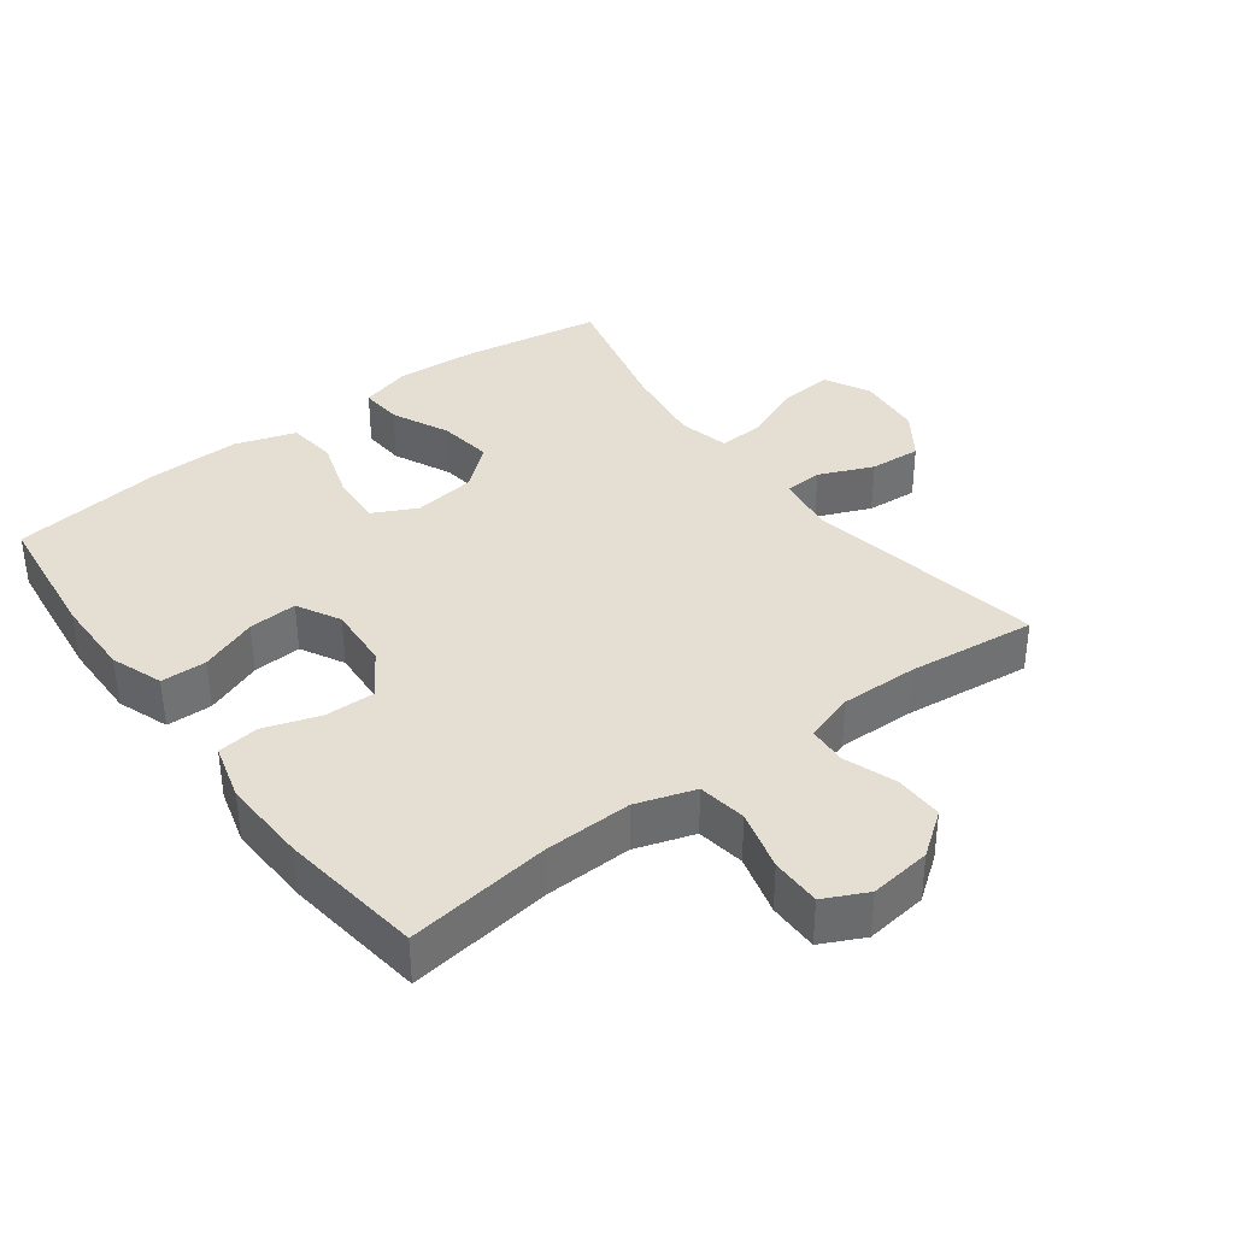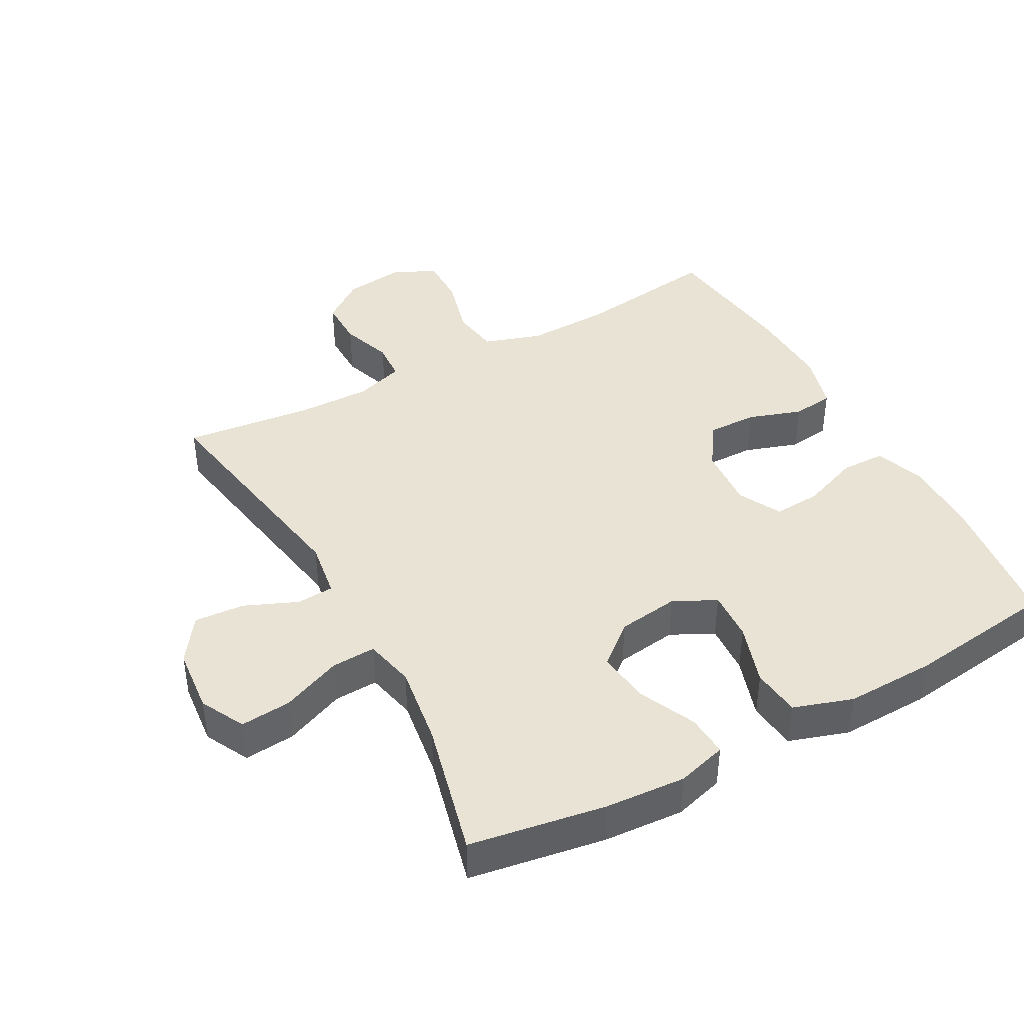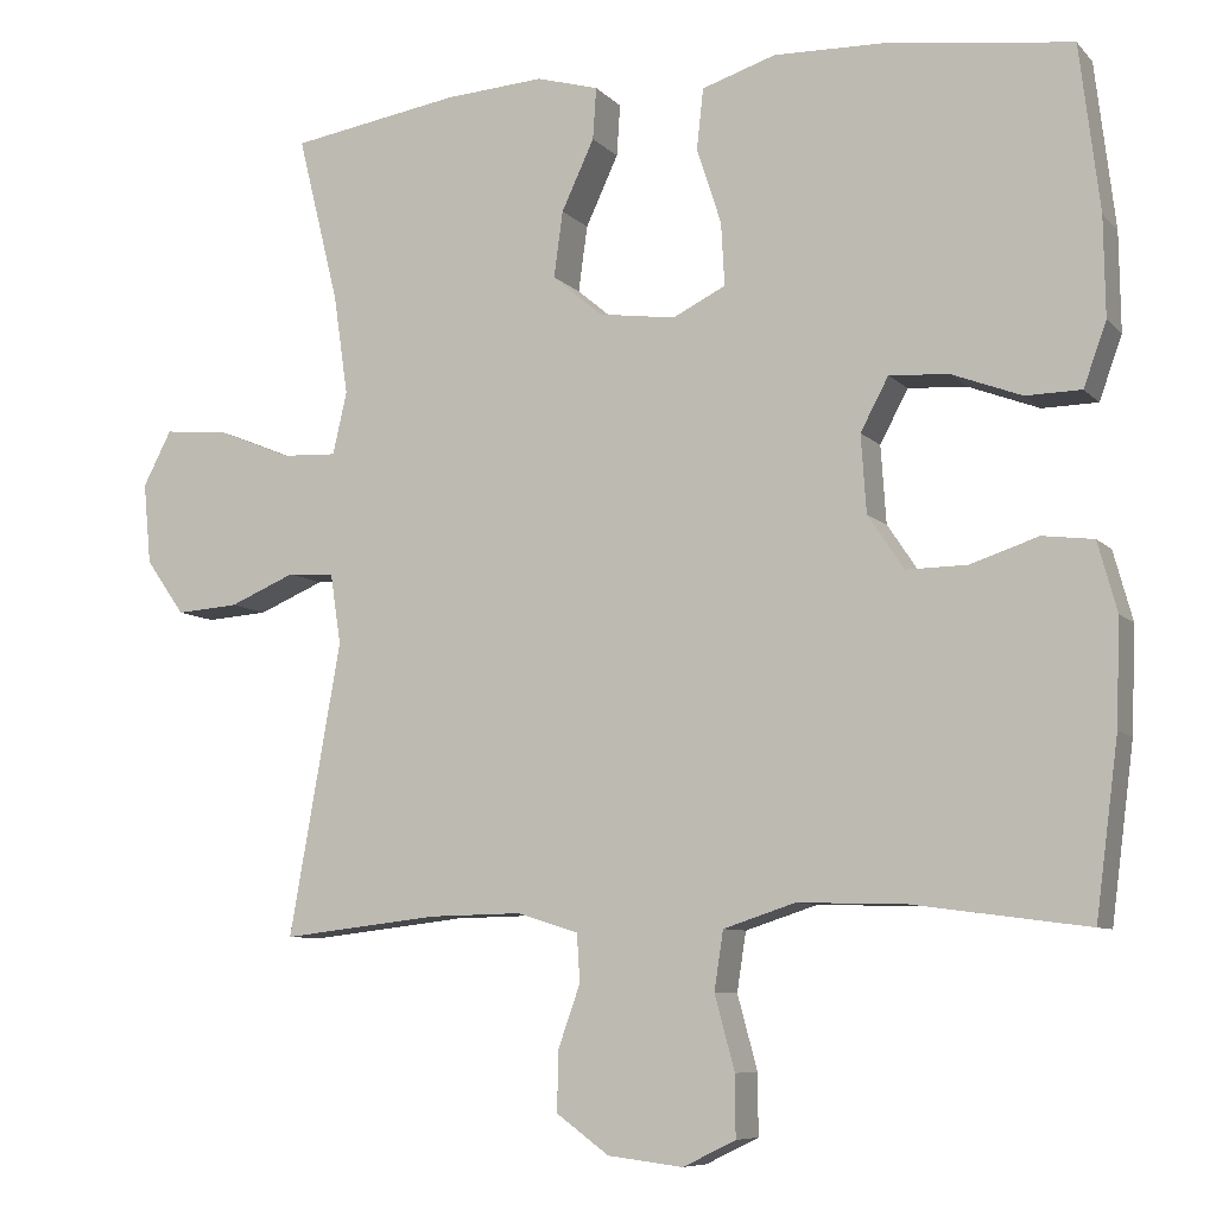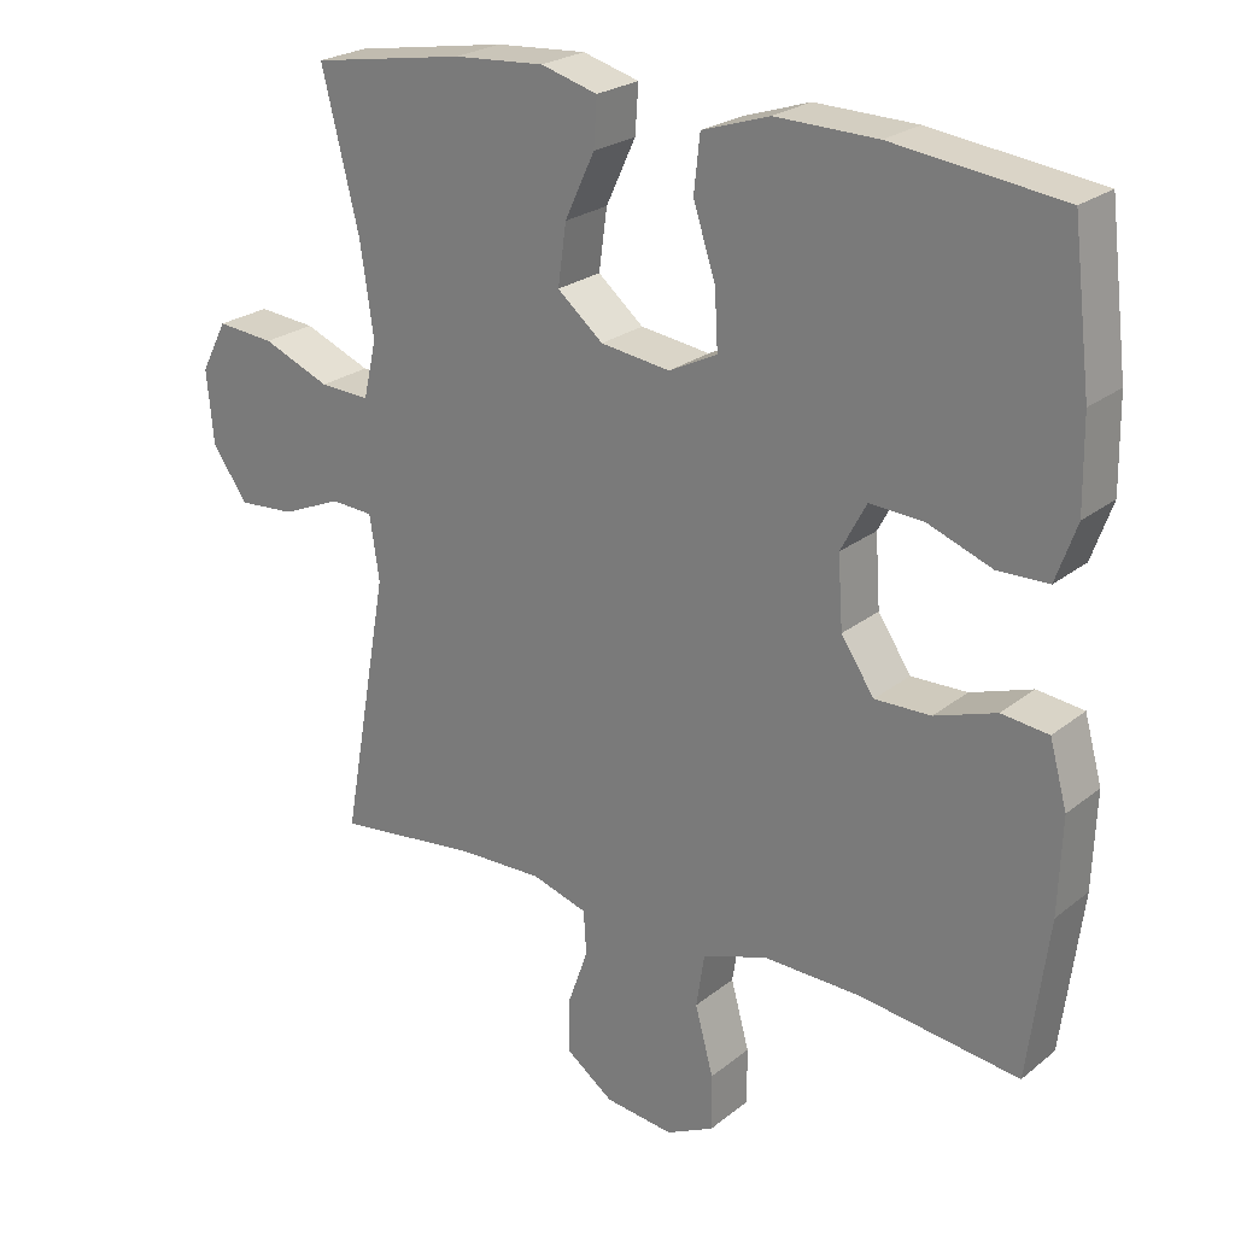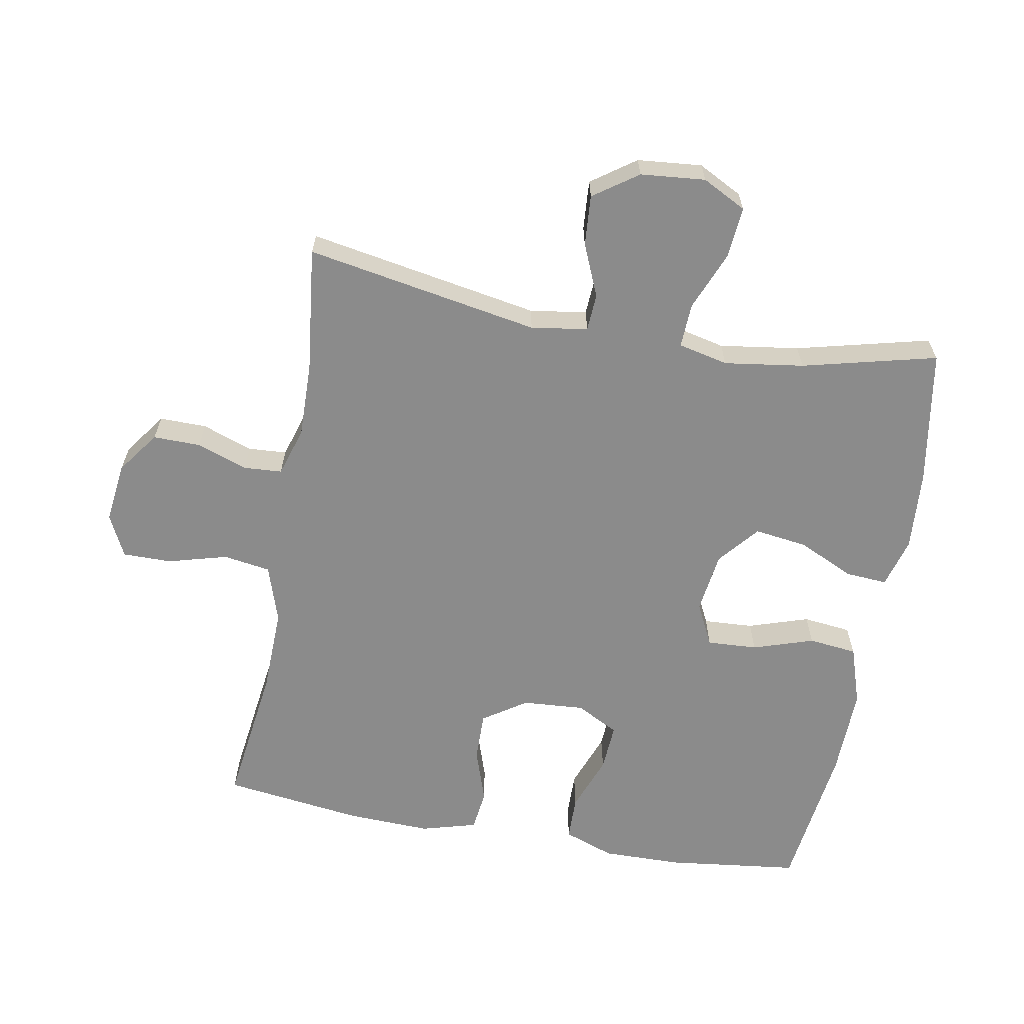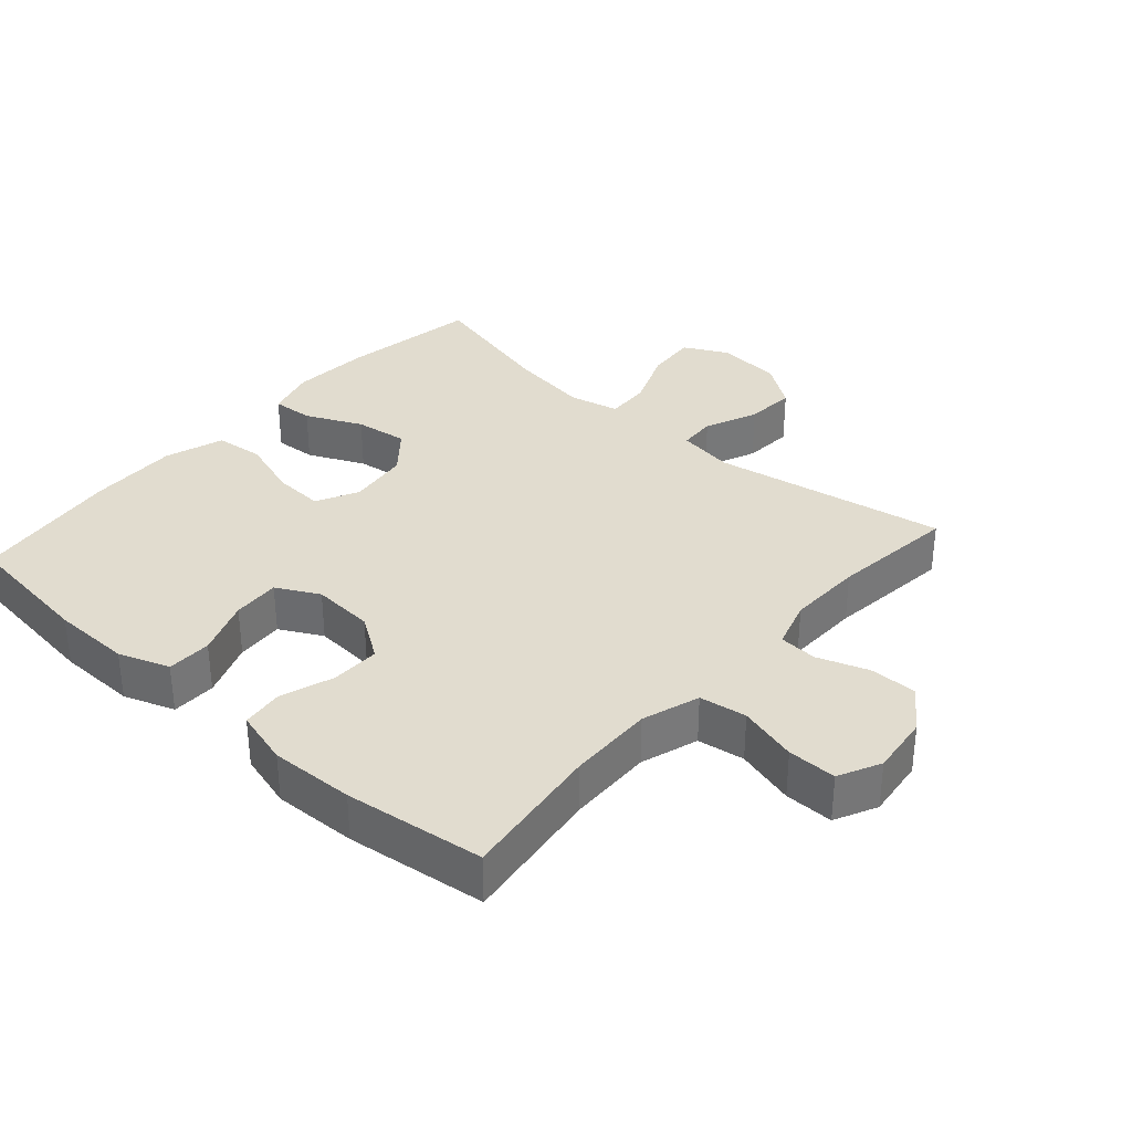
<metadata>
{"format":"obj","ext":"obj","renderer":"f3d","projection":"perspective","resolution":1024,"background":"white","views":[{"elev":37.2,"azim":143.1,"up":"+Y"},{"elev":42.3,"azim":-28.6,"up":"+Y"},{"elev":-7.9,"azim":23.0,"up":"+Z"},{"elev":23.8,"azim":37.5,"up":"+Z"},{"elev":-63.8,"azim":-100.2,"up":"+Y"},{"elev":34.2,"azim":131.6,"up":"+Y"}]}
</metadata>
<code>
o path4288
v -0.2847 0.0375 -0.4485
v -0.1695 0.0375 -0.4462
v -0.0945 0.0375 -0.4696
v -0.09081 0.0375 -0.5287
v -0.1183 0.0375 -0.6064
v -0.1192 0.0375 -0.6792
v -0.05469 0.0375 -0.7263
v 0.03803 0.0375 -0.7377
v 0.1026 0.0375 -0.706
v 0.1022 0.0375 -0.6309
v 0.0775 0.0375 -0.54
v 0.08868 0.0375 -0.4675
v 0.1769 0.0375 -0.4387
v 0.3078 0.0375 -0.4422
v 0.5243 0.0375 -0.4709
v 0.5521 0.0375 -0.2566
v 0.5569 0.0375 -0.1277
v 0.5332 0.0375 -0.04229
v 0.4702 0.0375 -0.03464
v 0.3873 0.0375 -0.06229
v 0.3121 0.0375 -0.06357
v 0.2676 0.0375 0.003057
v 0.261 0.0375 0.09849
v 0.2955 0.0375 0.1635
v 0.3684 0.0375 0.1589
v 0.4546 0.0375 0.1264
v 0.523 0.0375 0.1277
v 0.551 0.0375 0.2057
v 0.5491 0.0375 0.3271
v 0.5243 0.0375 0.531
v 0.2966 0.0375 0.5602
v 0.1597 0.0375 0.5636
v 0.06879 0.0375 0.534
v 0.06054 0.0375 0.4596
v 0.09076 0.0375 0.3663
v 0.09501 0.0375 0.2892
v 0.02985 0.0375 0.2567
v -0.06429 0.0375 0.2695
v -0.126 0.0375 0.3213
v -0.1149 0.0375 0.4024
v -0.07484 0.0375 0.4886
v -0.07049 0.0375 0.5523
v -0.1468 0.0375 0.5737
v -0.2696 0.0375 0.5652
v -0.4774 0.0375 0.531
v -0.4266 0.0375 0.3245
v -0.409 0.0375 0.2023
v -0.4266 0.0375 0.1258
v -0.4942 0.0375 0.1288
v -0.5855 0.0375 0.1662
v -0.6635 0.0375 0.1729
v -0.6986 0.0375 0.1055
v -0.6893 0.0375 0.006098
v -0.6416 0.0375 -0.06175
v -0.5649 0.0375 -0.05616
v -0.4839 0.0375 -0.02189
v -0.4269 0.0375 -0.02531
v -0.4139 0.0375 -0.1123
v -0.4774 0.0375 -0.4709
v -0.2847 -0.0375 -0.4485
v -0.1695 -0.0375 -0.4462
v -0.0945 -0.0375 -0.4696
v -0.09081 -0.0375 -0.5287
v -0.1183 -0.0375 -0.6064
v -0.1192 -0.0375 -0.6792
v -0.05469 -0.0375 -0.7263
v 0.03803 -0.0375 -0.7377
v 0.1026 -0.0375 -0.706
v 0.1022 -0.0375 -0.6309
v 0.0775 -0.0375 -0.54
v 0.08868 -0.0375 -0.4675
v 0.1769 -0.0375 -0.4387
v 0.3078 -0.0375 -0.4422
v 0.5243 -0.0375 -0.4709
v 0.5521 -0.0375 -0.2566
v 0.5569 -0.0375 -0.1277
v 0.5332 -0.0375 -0.04229
v 0.4702 -0.0375 -0.03464
v 0.3873 -0.0375 -0.06229
v 0.3121 -0.0375 -0.06357
v 0.2676 -0.0375 0.003057
v 0.261 -0.0375 0.09849
v 0.2955 -0.0375 0.1635
v 0.3684 -0.0375 0.1589
v 0.4546 -0.0375 0.1264
v 0.523 -0.0375 0.1277
v 0.551 -0.0375 0.2057
v 0.5491 -0.0375 0.3271
v 0.5243 -0.0375 0.531
v 0.2966 -0.0375 0.5602
v 0.1597 -0.0375 0.5636
v 0.06879 -0.0375 0.534
v 0.06054 -0.0375 0.4596
v 0.09076 -0.0375 0.3663
v 0.09501 -0.0375 0.2892
v 0.02985 -0.0375 0.2567
v -0.06429 -0.0375 0.2695
v -0.126 -0.0375 0.3213
v -0.1149 -0.0375 0.4024
v -0.07484 -0.0375 0.4886
v -0.07049 -0.0375 0.5523
v -0.1468 -0.0375 0.5737
v -0.2696 -0.0375 0.5652
v -0.4774 -0.0375 0.531
v -0.4266 -0.0375 0.3245
v -0.409 -0.0375 0.2023
v -0.4266 -0.0375 0.1258
v -0.4942 -0.0375 0.1288
v -0.5855 -0.0375 0.1662
v -0.6635 -0.0375 0.1729
v -0.6986 -0.0375 0.1055
v -0.6893 -0.0375 0.006098
v -0.6416 -0.0375 -0.06175
v -0.5649 -0.0375 -0.05616
v -0.4839 -0.0375 -0.02189
v -0.4269 -0.0375 -0.02531
v -0.4139 -0.0375 -0.1123
v -0.4774 -0.0375 -0.4709
v -0.6635 0.0375 0.1729
v -0.6635 0.0375 0.1729
v -0.6986 0.0375 0.1055
v -0.6893 0.0375 0.006098
v -0.6416 0.0375 -0.06175
v -0.5855 0.0375 0.1662
v -0.5649 0.0375 -0.05616
v -0.4942 0.0375 0.1288
v -0.4839 0.0375 -0.02189
v -0.4266 0.0375 0.1258
v -0.4266 0.0375 0.1258
v -0.4269 0.0375 -0.02531
v -0.4269 0.0375 -0.02531
v -0.4774 0.0375 0.531
v -0.4774 0.0375 0.531
v -0.4266 0.0375 0.3245
v -0.4139 0.0375 -0.1123
v -0.4774 0.0375 -0.4709
v -0.4774 0.0375 -0.4709
v -0.409 0.0375 0.2023
v -0.2847 0.0375 -0.4485
v -0.2696 0.0375 0.5652
v -0.1695 0.0375 -0.4462
v -0.1468 0.0375 0.5737
v -0.0945 0.0375 -0.4696
v -0.0945 0.0375 -0.4696
v -0.07049 0.0375 0.5523
v -0.07049 0.0375 0.5523
v -0.126 0.0375 0.3213
v -0.1149 0.0375 0.4024
v -0.06429 0.0375 0.2695
v -0.1183 0.0375 -0.6064
v -0.1192 0.0375 -0.6792
v -0.05469 0.0375 -0.7263
v -0.09081 0.0375 -0.5287
v -0.07484 0.0375 0.4886
v 0.02985 0.0375 0.2567
v 0.03803 0.0375 -0.7377
v 0.09501 0.0375 0.2892
v 0.09501 0.0375 0.2892
v 0.1026 0.0375 -0.706
v 0.1026 0.0375 -0.706
v 0.06879 0.0375 0.534
v 0.06879 0.0375 0.534
v 0.06054 0.0375 0.4596
v 0.09076 0.0375 0.3663
v 0.1597 0.0375 0.5636
v 0.0775 0.0375 -0.54
v 0.08868 0.0375 -0.4675
v 0.08868 0.0375 -0.4675
v 0.1022 0.0375 -0.6309
v 0.1769 0.0375 -0.4387
v 0.2966 0.0375 0.5602
v 0.2676 0.0375 0.003057
v 0.261 0.0375 0.09849
v 0.3078 0.0375 -0.4422
v 0.2955 0.0375 0.1635
v 0.2955 0.0375 0.1635
v 0.3121 0.0375 -0.06357
v 0.3684 0.0375 0.1589
v 0.3873 0.0375 -0.06229
v 0.4546 0.0375 0.1264
v 0.4702 0.0375 -0.03464
v 0.5243 0.0375 0.531
v 0.5243 0.0375 0.531
v 0.523 0.0375 0.1277
v 0.523 0.0375 0.1277
v 0.5332 0.0375 -0.04229
v 0.5332 0.0375 -0.04229
v 0.5243 0.0375 -0.4709
v 0.5243 0.0375 -0.4709
v 0.551 0.0375 0.2057
v 0.5569 0.0375 -0.1277
v 0.5491 0.0375 0.3271
v 0.5521 0.0375 -0.2566
v -0.6635 -0.0375 0.1729
v -0.6635 -0.0375 0.1729
v -0.6986 -0.0375 0.1055
v -0.6893 -0.0375 0.006098
v -0.6416 -0.0375 -0.06175
v -0.5855 -0.0375 0.1662
v -0.5649 -0.0375 -0.05616
v -0.4942 -0.0375 0.1288
v -0.4839 -0.0375 -0.02189
v -0.4266 -0.0375 0.1258
v -0.4266 -0.0375 0.1258
v -0.4269 -0.0375 -0.02531
v -0.4269 -0.0375 -0.02531
v -0.4774 -0.0375 0.531
v -0.4774 -0.0375 0.531
v -0.4266 -0.0375 0.3245
v -0.4139 -0.0375 -0.1123
v -0.4774 -0.0375 -0.4709
v -0.4774 -0.0375 -0.4709
v -0.409 -0.0375 0.2023
v -0.2847 -0.0375 -0.4485
v -0.2696 -0.0375 0.5652
v -0.1695 -0.0375 -0.4462
v -0.1468 -0.0375 0.5737
v -0.0945 -0.0375 -0.4696
v -0.0945 -0.0375 -0.4696
v -0.07049 -0.0375 0.5523
v -0.07049 -0.0375 0.5523
v -0.126 -0.0375 0.3213
v -0.1149 -0.0375 0.4024
v -0.06429 -0.0375 0.2695
v -0.1183 -0.0375 -0.6064
v -0.1192 -0.0375 -0.6792
v -0.05469 -0.0375 -0.7263
v -0.09081 -0.0375 -0.5287
v -0.07484 -0.0375 0.4886
v 0.02985 -0.0375 0.2567
v 0.03803 -0.0375 -0.7377
v 0.09501 -0.0375 0.2892
v 0.09501 -0.0375 0.2892
v 0.1026 -0.0375 -0.706
v 0.1026 -0.0375 -0.706
v 0.06879 -0.0375 0.534
v 0.06879 -0.0375 0.534
v 0.06054 -0.0375 0.4596
v 0.09076 -0.0375 0.3663
v 0.1597 -0.0375 0.5636
v 0.0775 -0.0375 -0.54
v 0.08868 -0.0375 -0.4675
v 0.08868 -0.0375 -0.4675
v 0.1022 -0.0375 -0.6309
v 0.1769 -0.0375 -0.4387
v 0.2966 -0.0375 0.5602
v 0.2676 -0.0375 0.003057
v 0.261 -0.0375 0.09849
v 0.3078 -0.0375 -0.4422
v 0.2955 -0.0375 0.1635
v 0.2955 -0.0375 0.1635
v 0.3121 -0.0375 -0.06357
v 0.3684 -0.0375 0.1589
v 0.3873 -0.0375 -0.06229
v 0.4546 -0.0375 0.1264
v 0.4702 -0.0375 -0.03464
v 0.5243 -0.0375 0.531
v 0.5243 -0.0375 0.531
v 0.523 -0.0375 0.1277
v 0.523 -0.0375 0.1277
v 0.5332 -0.0375 -0.04229
v 0.5332 -0.0375 -0.04229
v 0.5243 -0.0375 -0.4709
v 0.5243 -0.0375 -0.4709
v 0.551 -0.0375 0.2057
v 0.5569 -0.0375 -0.1277
v 0.5491 -0.0375 0.3271
v 0.5521 -0.0375 -0.2566
f 239 246 240
f 250 246 239
f 209 223 215
f 218 247 216
f 248 250 232
f 253 246 250
f 253 255 265
f 210 224 205
f 249 252 245
f 203 224 213
f 224 222 213
f 225 244 241
f 213 222 209
f 202 201 200
f 265 255 259
f 216 247 210
f 246 267 257
f 214 210 211
f 266 254 268
f 200 199 197
f 217 229 220
f 205 203 202
f 216 210 214
f 245 247 242
f 205 224 203
f 268 254 249
f 238 240 236
f 222 223 209
f 199 200 201
f 248 230 247
f 239 240 238
f 227 244 225
f 267 253 265
f 225 241 228
f 232 250 239
f 261 256 266
f 245 252 247
f 230 248 232
f 268 249 263
f 254 266 256
f 217 223 229
f 254 252 249
f 210 247 224
f 234 244 231
f 196 199 194
f 215 223 217
f 242 218 241
f 226 227 225
f 246 253 267
f 201 202 203
f 242 247 218
f 199 196 197
f 224 247 230
f 228 241 218
f 231 244 227
f 200 197 198
f 209 215 207
f 120 52 111 195
f 52 53 112 111
f 53 54 113 112
f 50 51 110 109
f 54 55 114 113
f 49 50 109 108
f 55 56 115 114
f 129 49 108 204
f 56 131 206 115
f 133 46 105 208
f 58 137 212 117
f 57 58 117 116
f 46 47 106 105
f 47 48 107 106
f 59 1 60 118
f 44 45 104 103
f 1 2 61 60
f 43 44 103 102
f 2 144 219 61
f 146 43 102 221
f 39 40 99 98
f 38 39 98 97
f 5 6 65 64
f 6 7 66 65
f 4 5 64 63
f 41 42 101 100
f 40 41 100 99
f 3 4 63 62
f 37 38 97 96
f 7 8 67 66
f 158 37 96 233
f 8 160 235 67
f 162 34 93 237
f 34 35 94 93
f 32 33 92 91
f 11 168 243 70
f 10 11 70 69
f 9 10 69 68
f 12 13 72 71
f 35 36 95 94
f 31 32 91 90
f 22 23 82 81
f 13 14 73 72
f 23 176 251 82
f 21 22 81 80
f 24 25 84 83
f 20 21 80 79
f 25 26 85 84
f 19 20 79 78
f 183 31 90 258
f 26 185 260 85
f 187 19 78 262
f 14 189 264 73
f 27 28 87 86
f 17 18 77 76
f 29 30 89 88
f 28 29 88 87
f 16 17 76 75
f 15 16 75 74
f 164 165 171
f 175 164 171
f 134 140 148
f 143 141 172
f 173 157 175
f 178 175 171
f 178 190 180
f 135 130 149
f 174 170 177
f 128 138 149
f 149 138 147
f 150 166 169
f 138 134 147
f 127 125 126
f 190 184 180
f 141 135 172
f 171 182 192
f 139 136 135
f 191 193 179
f 125 122 124
f 142 145 154
f 130 127 128
f 141 139 135
f 170 167 172
f 130 128 149
f 193 174 179
f 163 161 165
f 147 134 148
f 124 126 125
f 173 172 155
f 164 163 165
f 152 150 169
f 192 190 178
f 150 153 166
f 157 164 175
f 186 191 181
f 170 172 177
f 155 157 173
f 193 188 174
f 179 181 191
f 142 154 148
f 179 174 177
f 135 149 172
f 159 156 169
f 121 119 124
f 140 142 148
f 167 166 143
f 151 150 152
f 171 192 178
f 126 128 127
f 167 143 172
f 124 122 121
f 149 155 172
f 153 143 166
f 156 152 169
f 125 123 122
f 134 132 140

</code>
